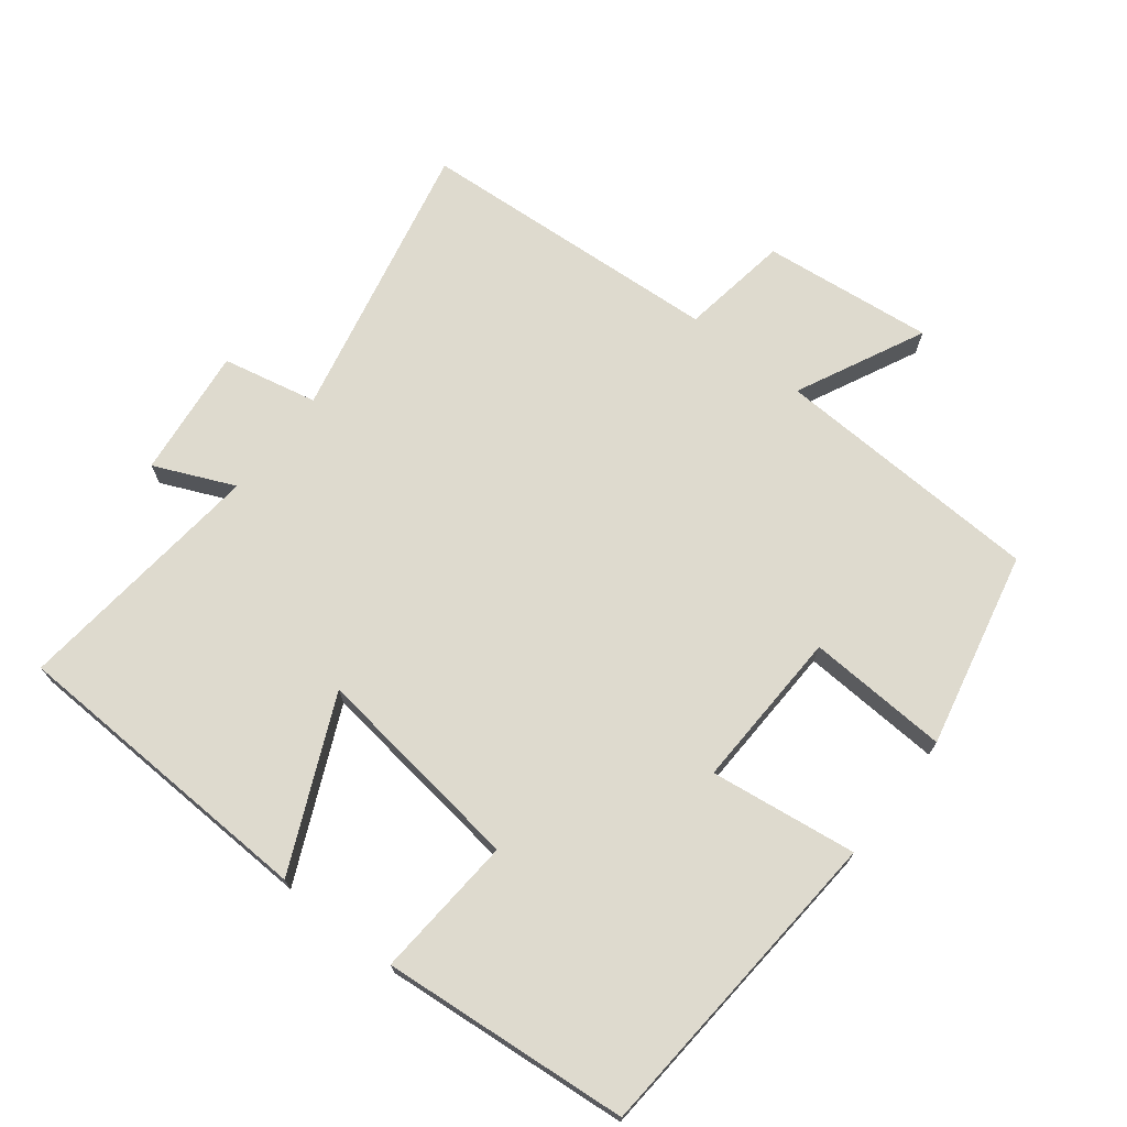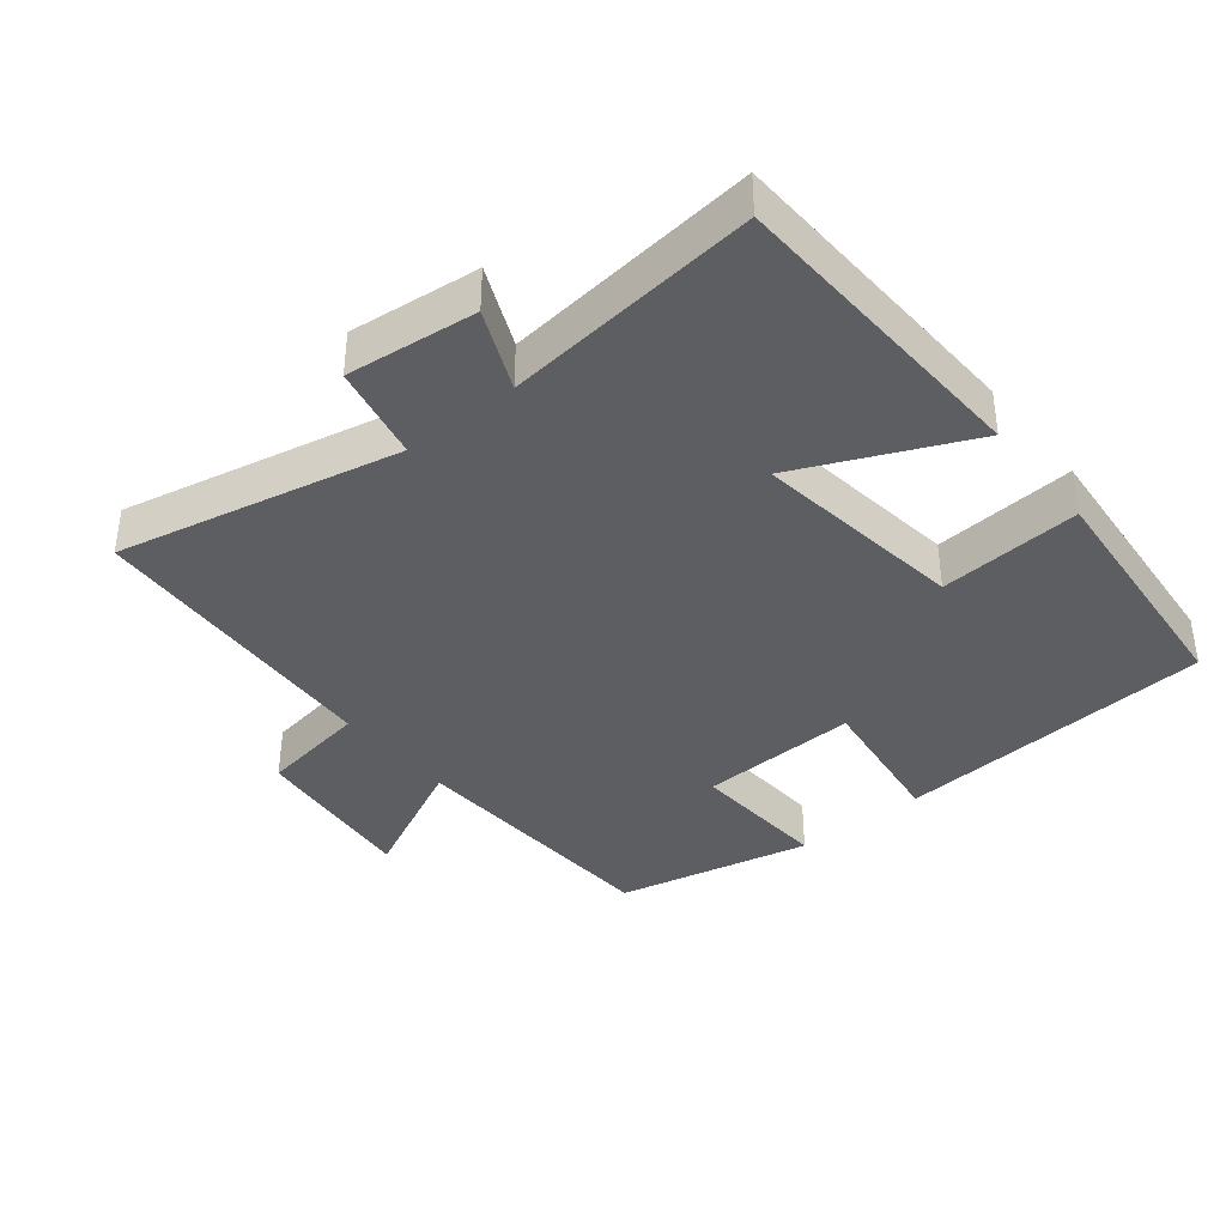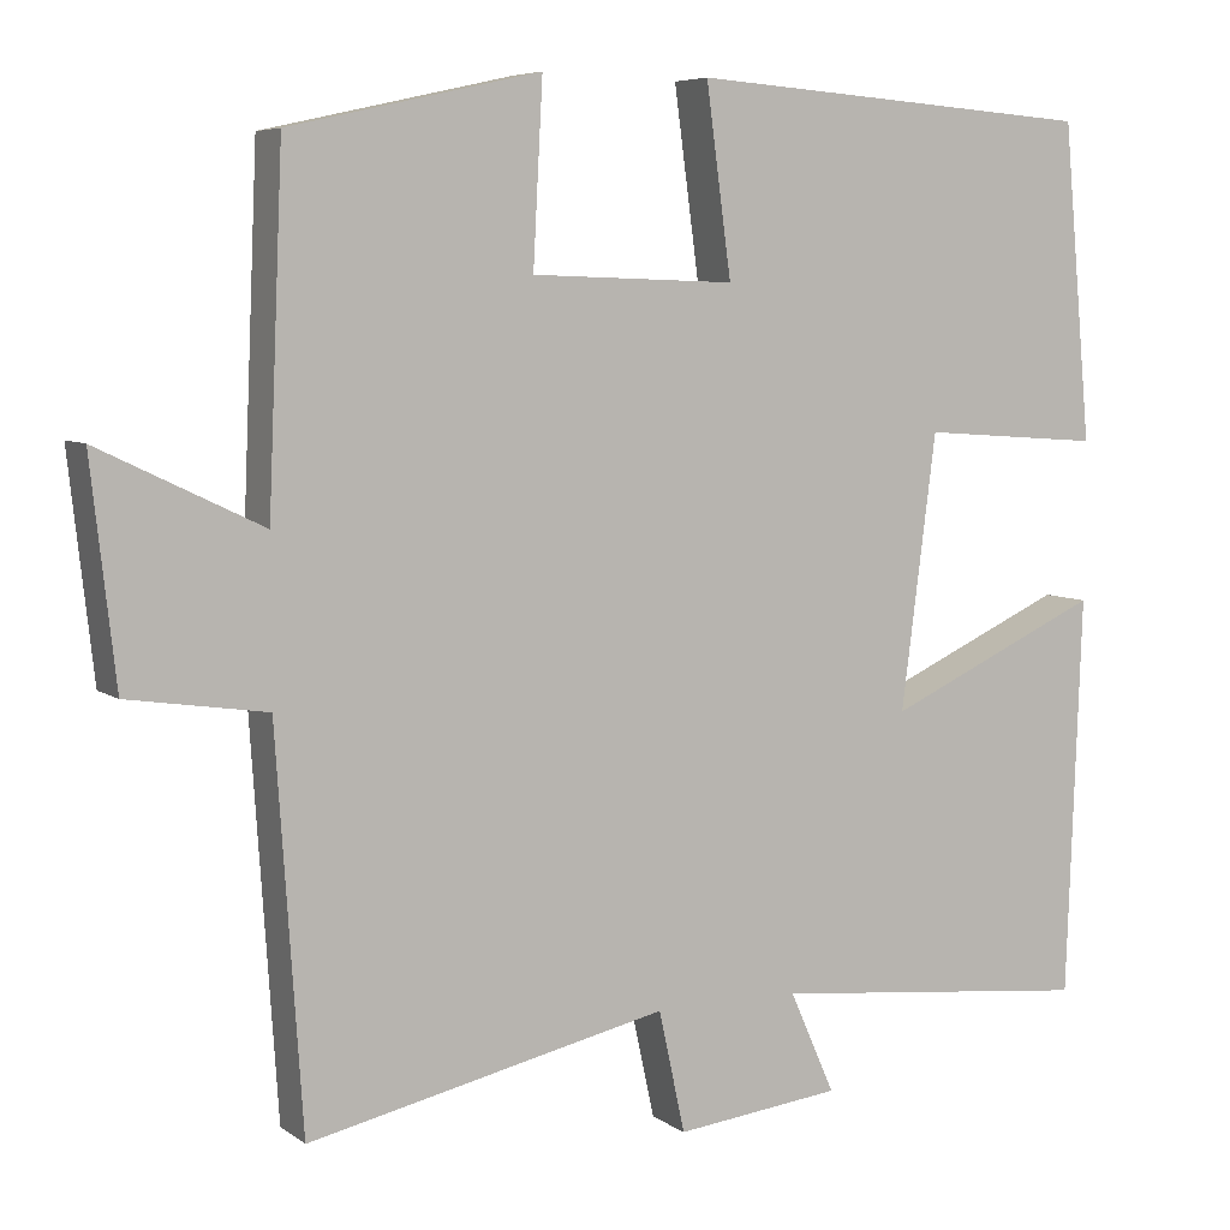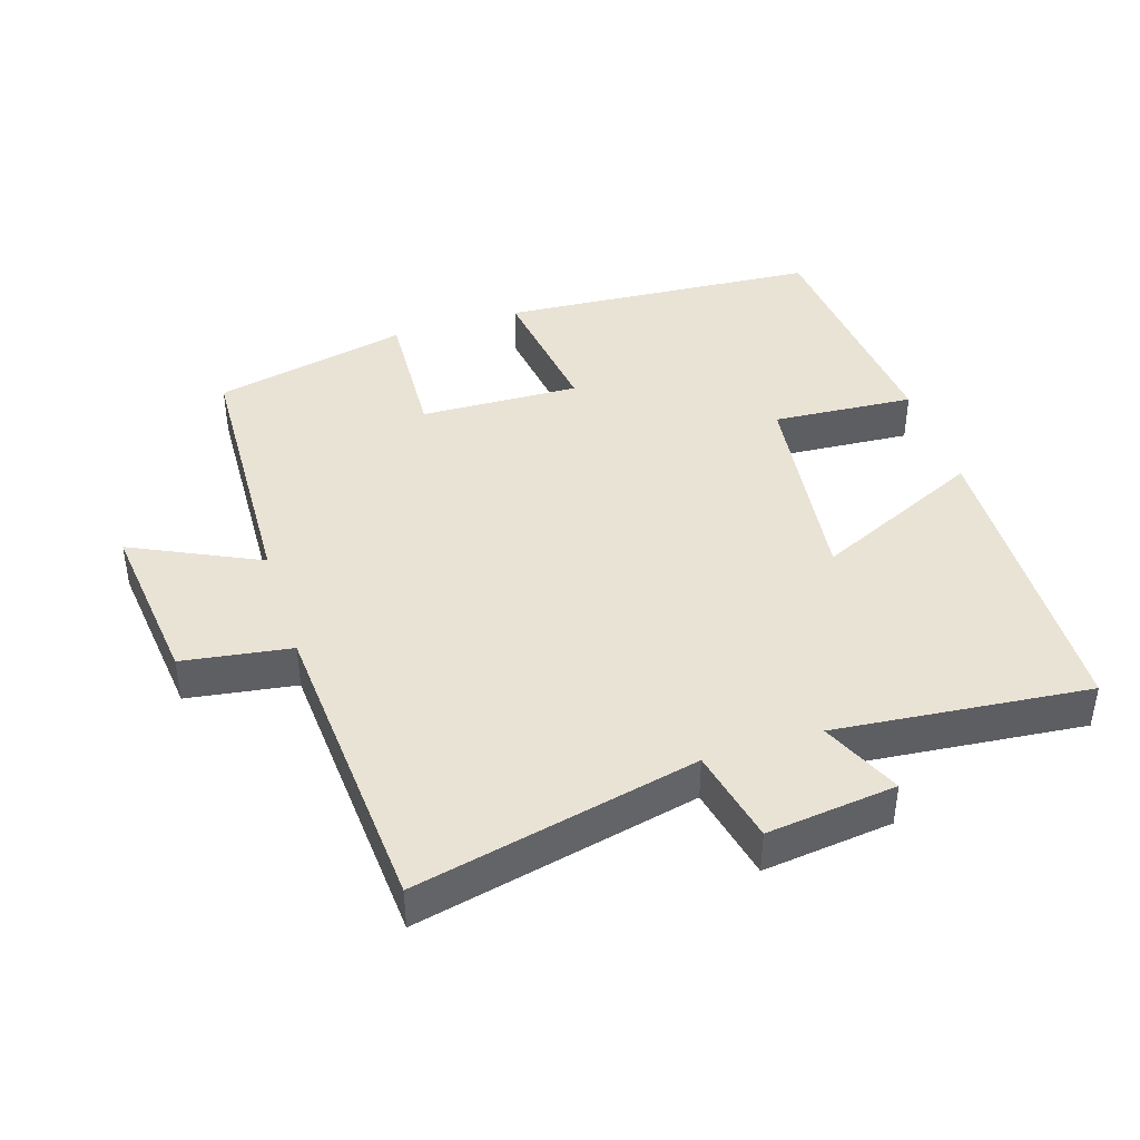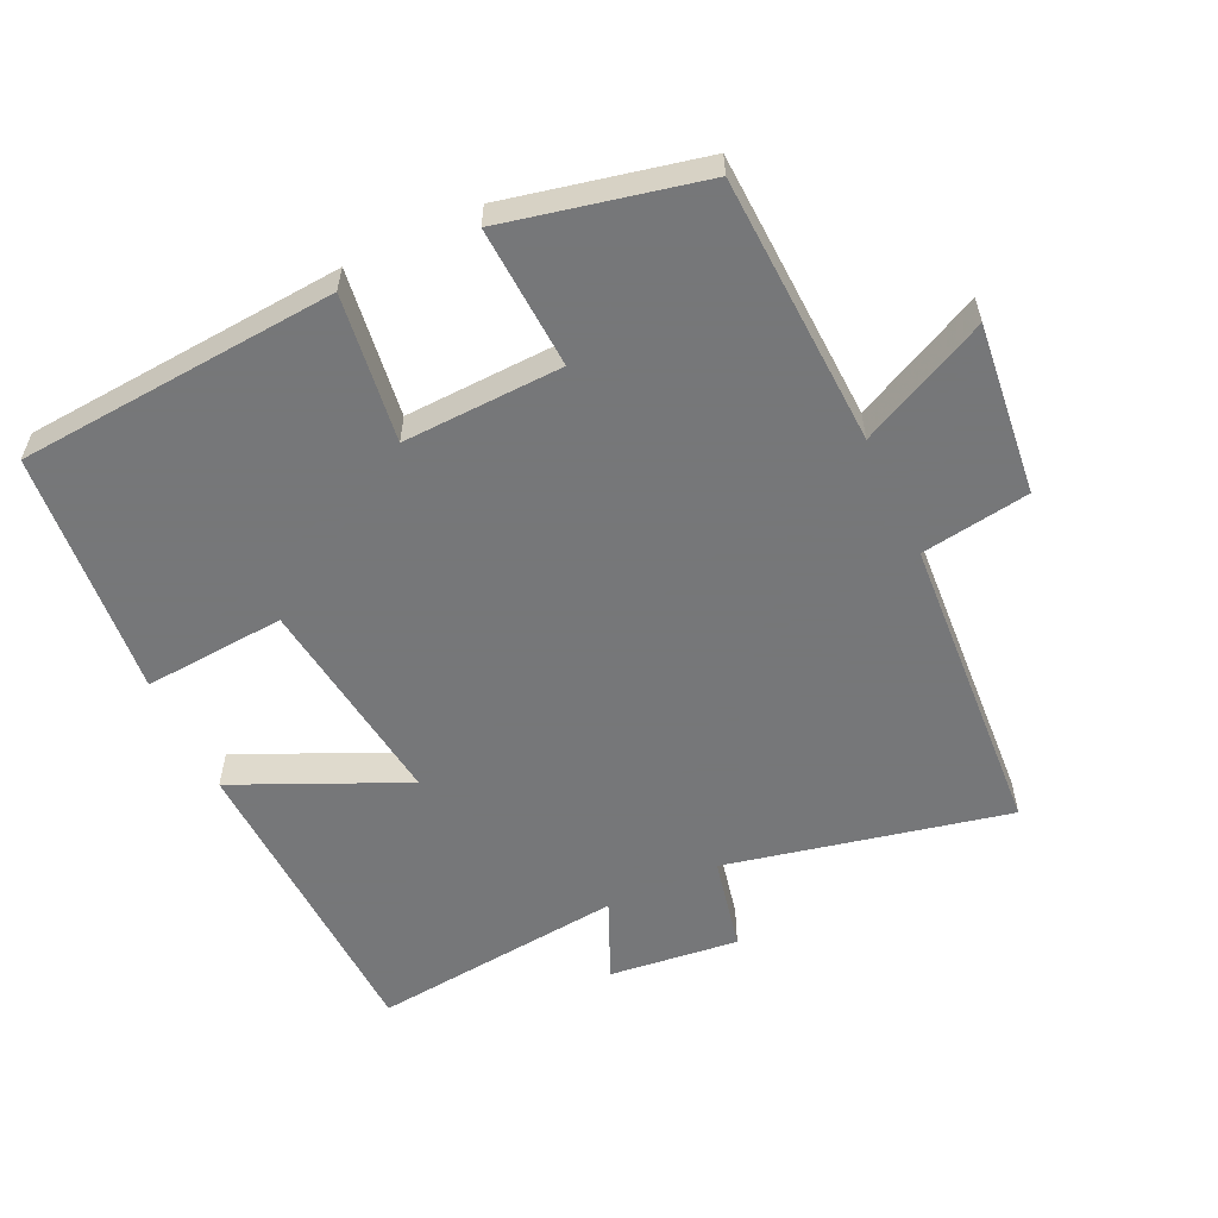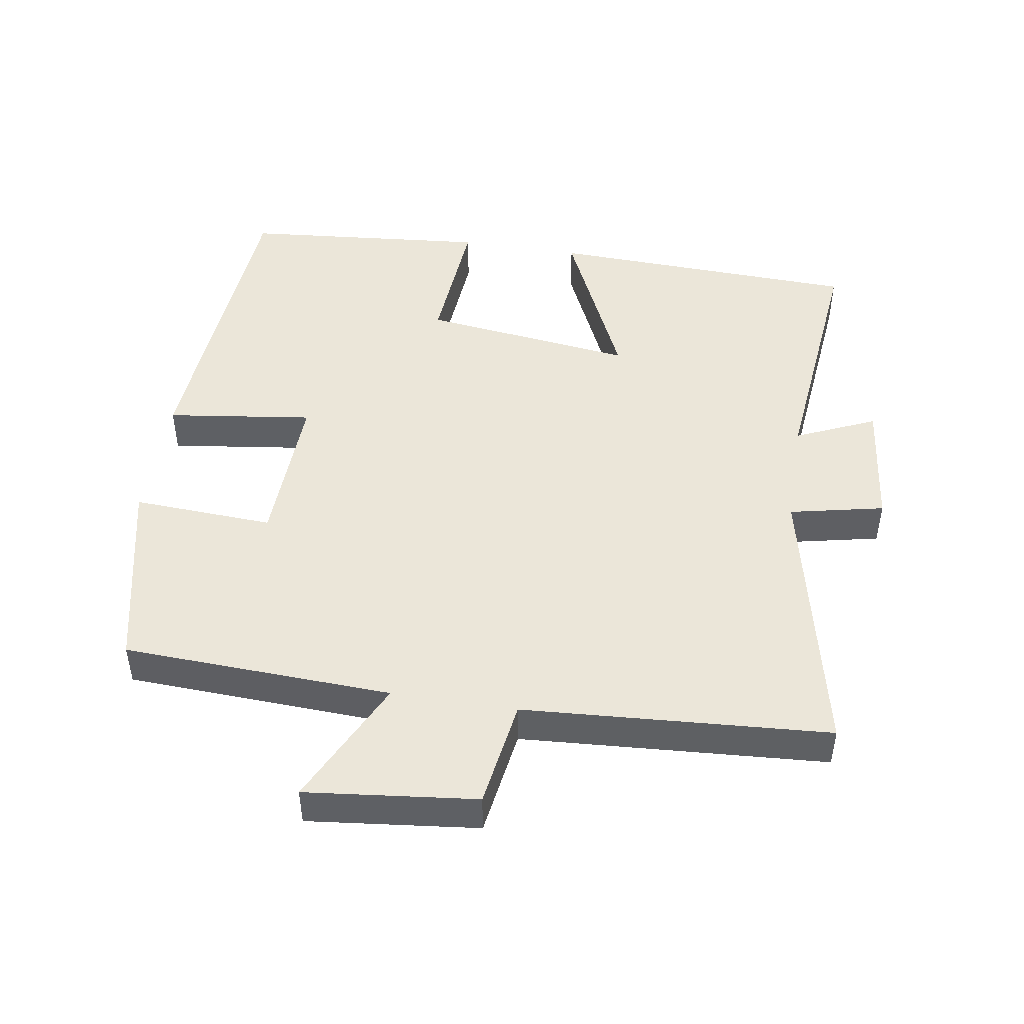
<metadata>
{"format":"obj","ext":"obj","renderer":"f3d","projection":"perspective","resolution":1024,"background":"white","views":[{"elev":71.2,"azim":-51.9,"up":"+Y"},{"elev":-38.2,"azim":-140.8,"up":"+Y"},{"elev":6.4,"azim":152.2,"up":"+Z"},{"elev":42.0,"azim":162.2,"up":"+Y"},{"elev":-57.1,"azim":25.3,"up":"+Y"},{"elev":47.3,"azim":99.1,"up":"+Y"}]}
</metadata>
<code>
v 0.483 0.07 0.436
v 0.5 0.07 0.041
v 0.687 0.07 0.131
v 0.659 0.07 -0.119
v 0.5 0.07 -0.143
v 0.47 0.07 -0.591
v 0.057 0.07 -0.5
v 0.027 0.07 -0.639
v -0.163 0.07 -0.617
v -0.111 0.07 -0.5
v -0.483 0.07 -0.538
v -0.5 0.07 -0.08
v -0.252 0.07 -0.193
v -0.292 0.07 0.119
v -0.5 0.07 0.104
v -0.467 0.07 0.466
v 0.002 0.07 0.5
v -0.027 0.07 0.285
v 0.207 0.07 0.293
v 0.196 0.07 0.5
v 0.483 0 0.436
v 0.5 0 0.041
v 0.687 0 0.131
v 0.659 0 -0.119
v 0.5 0 -0.143
v 0.47 0 -0.591
v 0.057 0 -0.5
v 0.027 0 -0.639
v -0.163 0 -0.617
v -0.111 0 -0.5
v -0.483 0 -0.538
v -0.5 0 -0.08
v -0.252 0 -0.193
v -0.292 0 0.119
v -0.5 0 0.104
v -0.467 0 0.466
v 0.002 0 0.5
v -0.027 0 0.285
v 0.207 0 0.293
v 0.196 0 0.5
f 19 20 1 2
f 18 19 2
f 16 17 18
f 15 16 18
f 14 15 18
f 13 14 18 2
f 10 11 12 13
f 10 13 2
f 7 8 9 10
f 7 10 2 3
f 5 6 7
f 5 7 3
f 3 4 5
f 22 21 40 39
f 22 39 38
f 38 37 36
f 38 36 35
f 38 35 34
f 22 38 34 33
f 33 32 31 30
f 22 33 30
f 30 29 28 27
f 23 22 30 27
f 27 26 25
f 23 27 25
f 25 24 23
f 1 21 22 2
f 2 22 23 3
f 3 23 24 4
f 4 24 25 5
f 5 25 26 6
f 6 26 27 7
f 7 27 28 8
f 8 28 29 9
f 9 29 30 10
f 10 30 31 11
f 11 31 32 12
f 12 32 33 13
f 13 33 34 14
f 14 34 35 15
f 15 35 36 16
f 16 36 37 17
f 17 37 38 18
f 18 38 39 19
f 19 39 40 20
f 20 40 21 1

</code>
